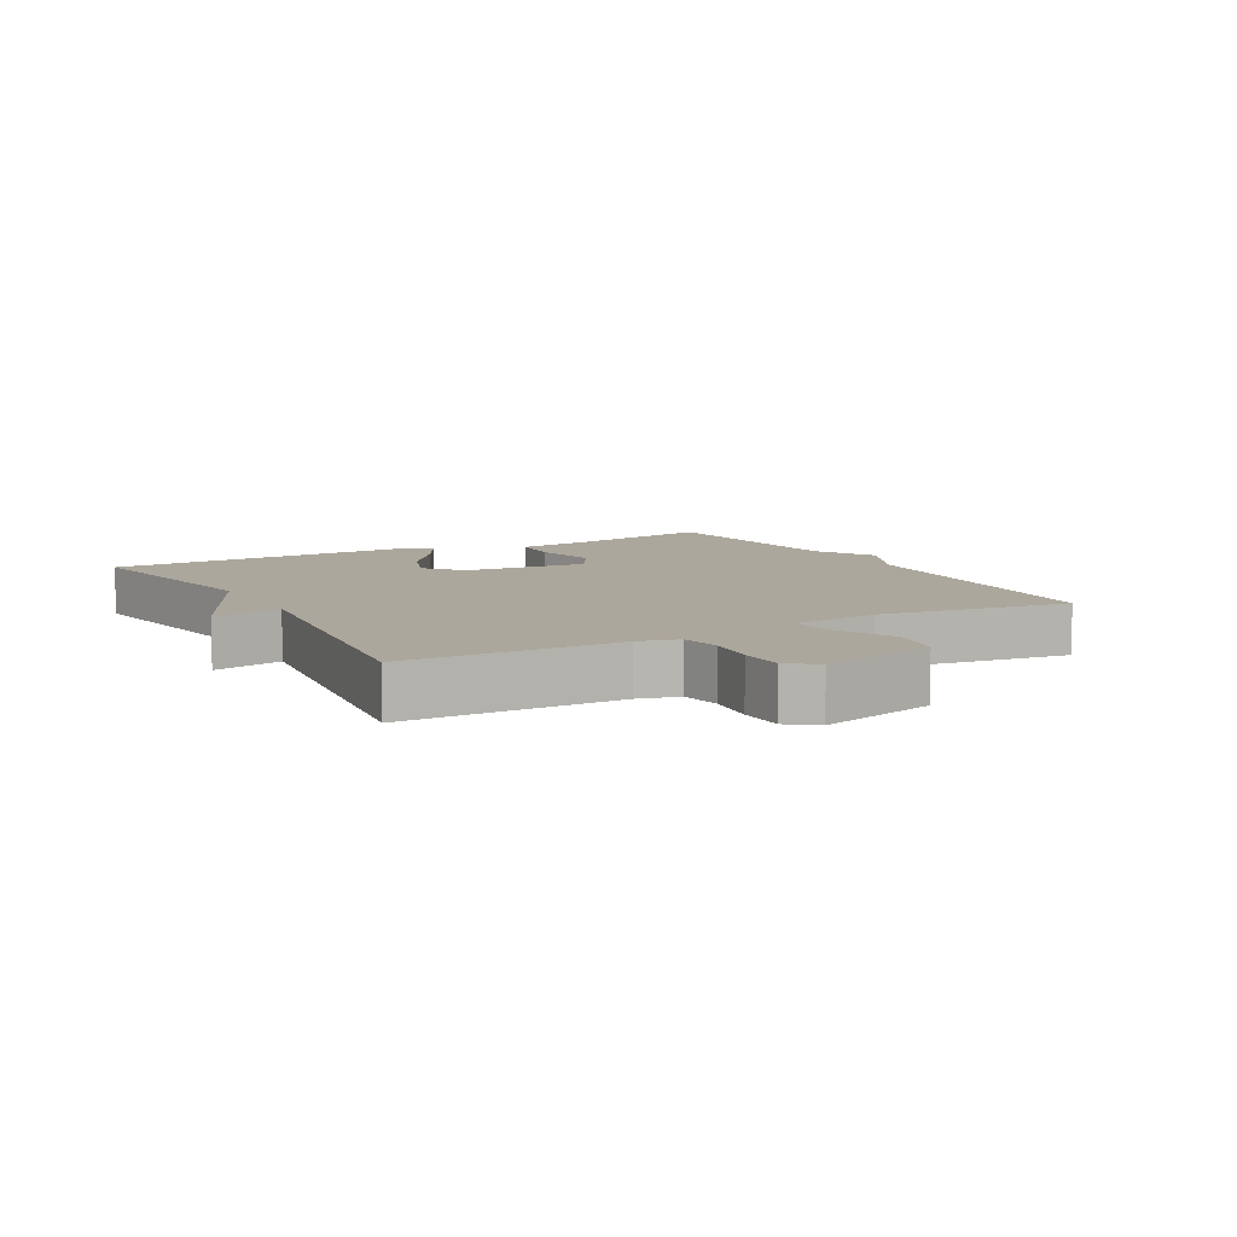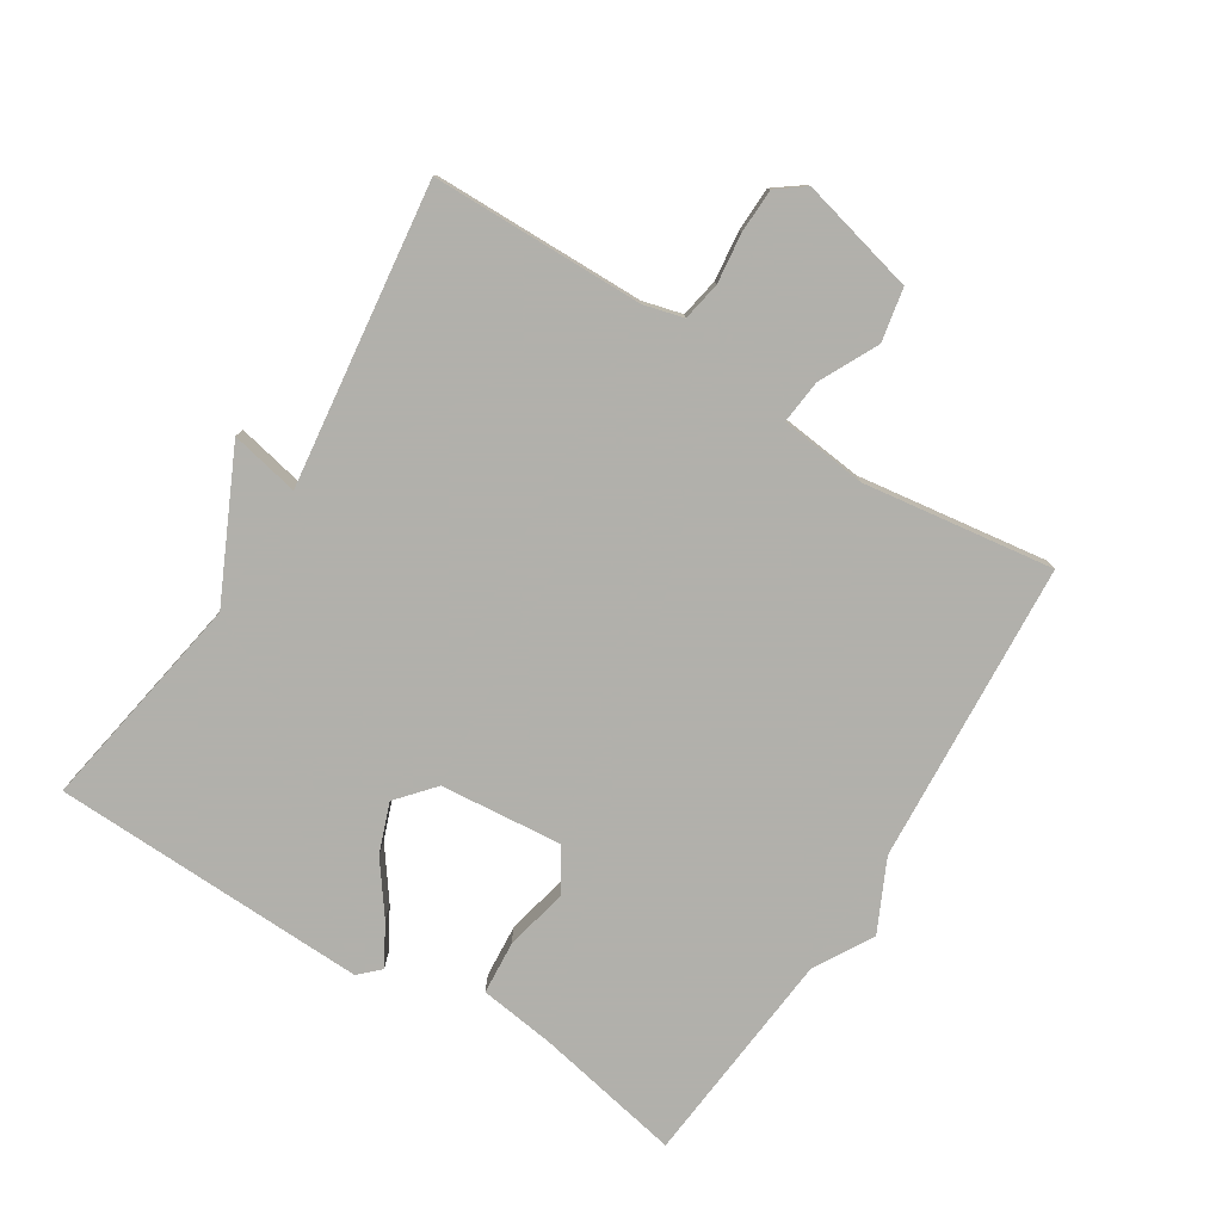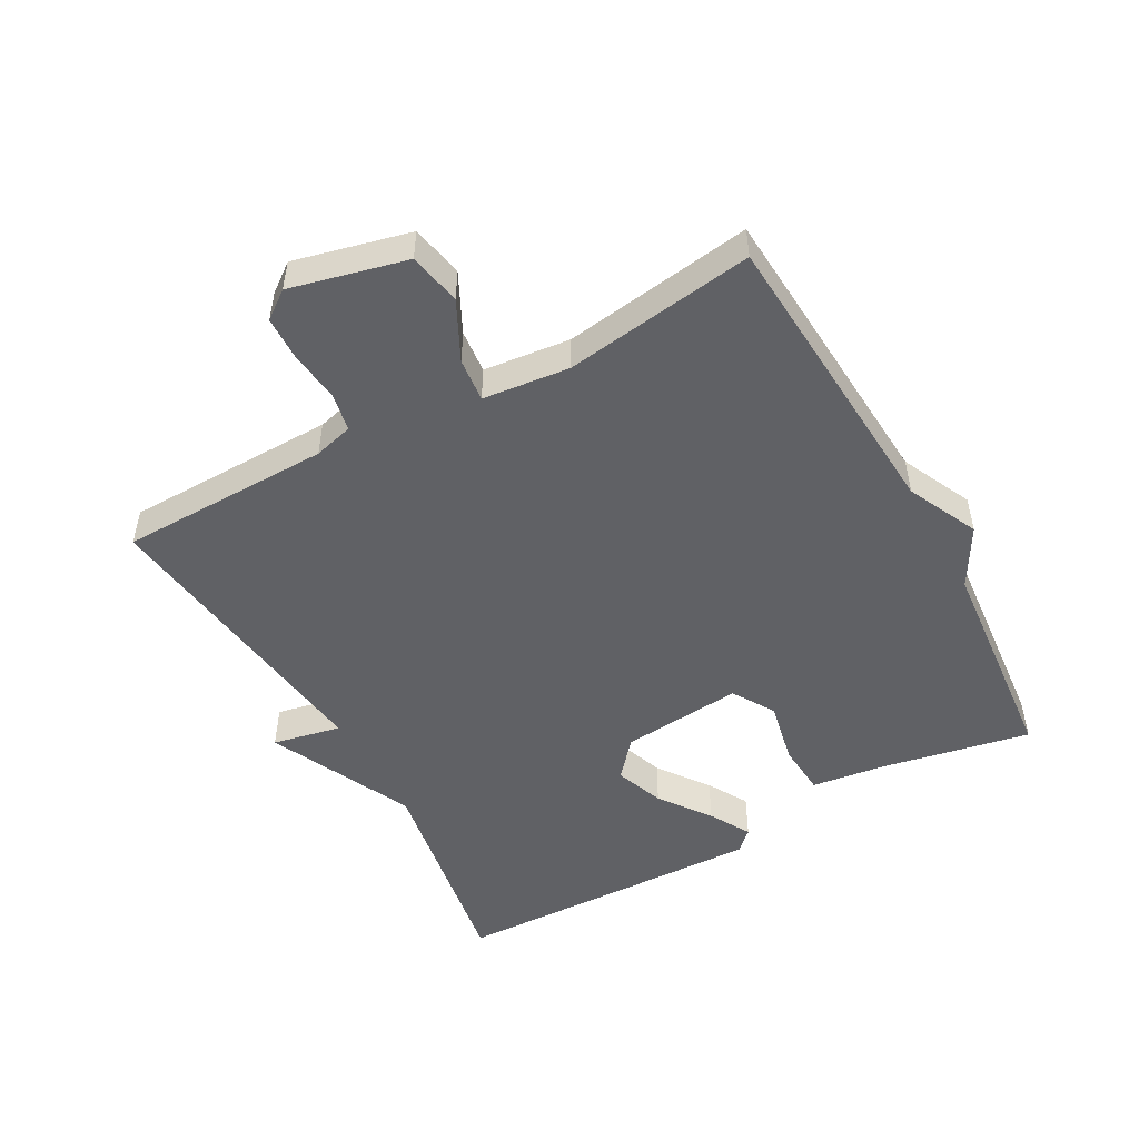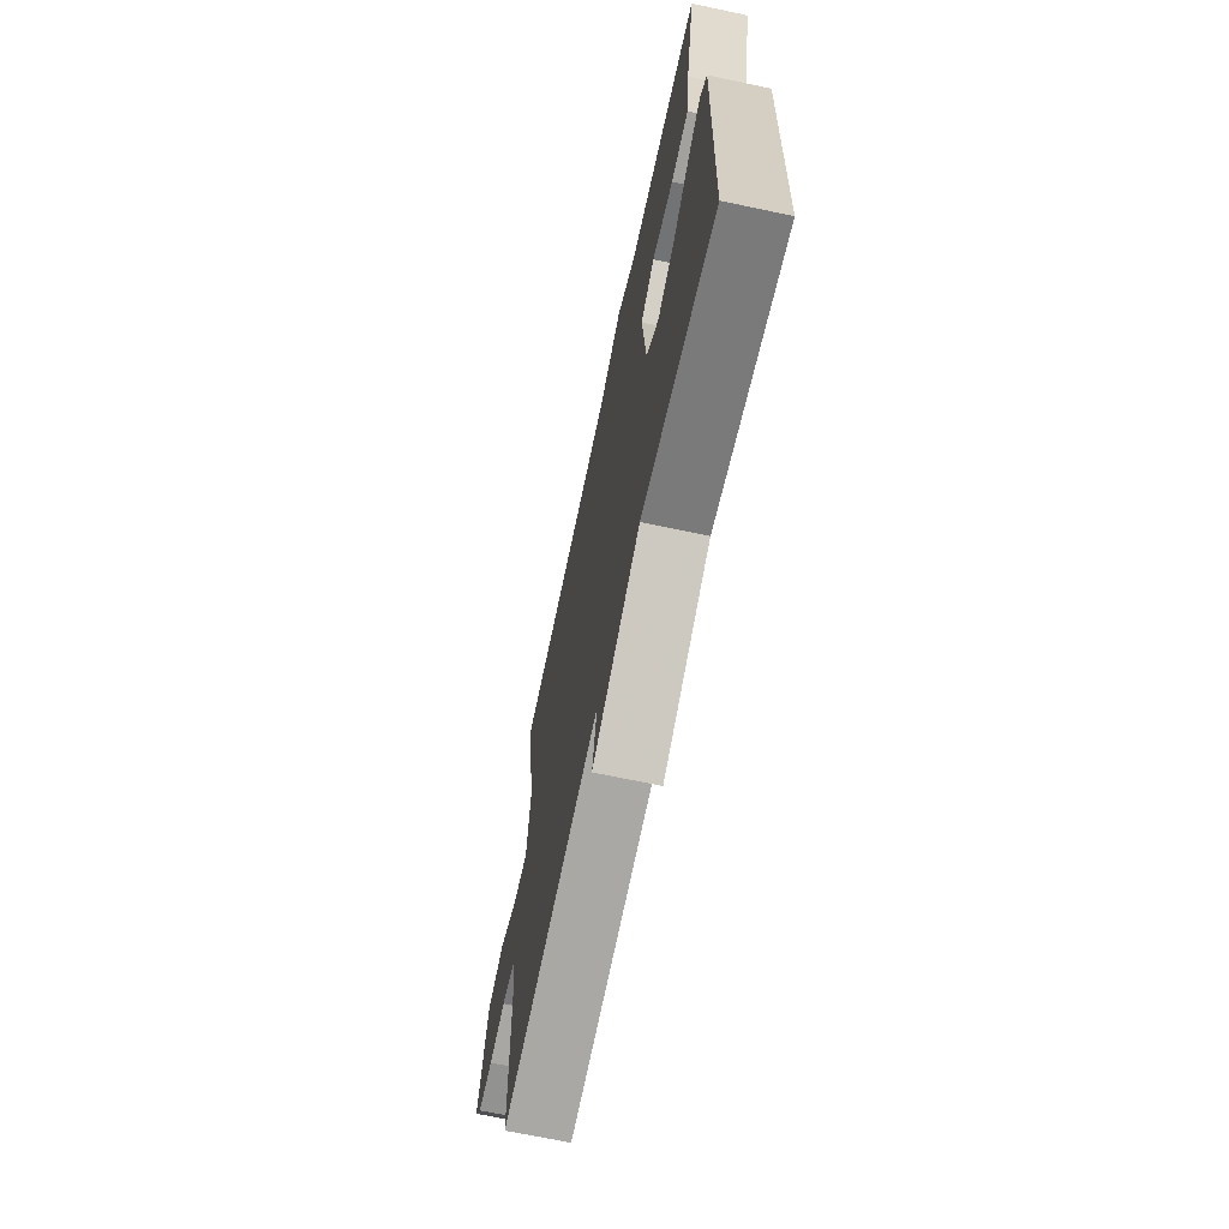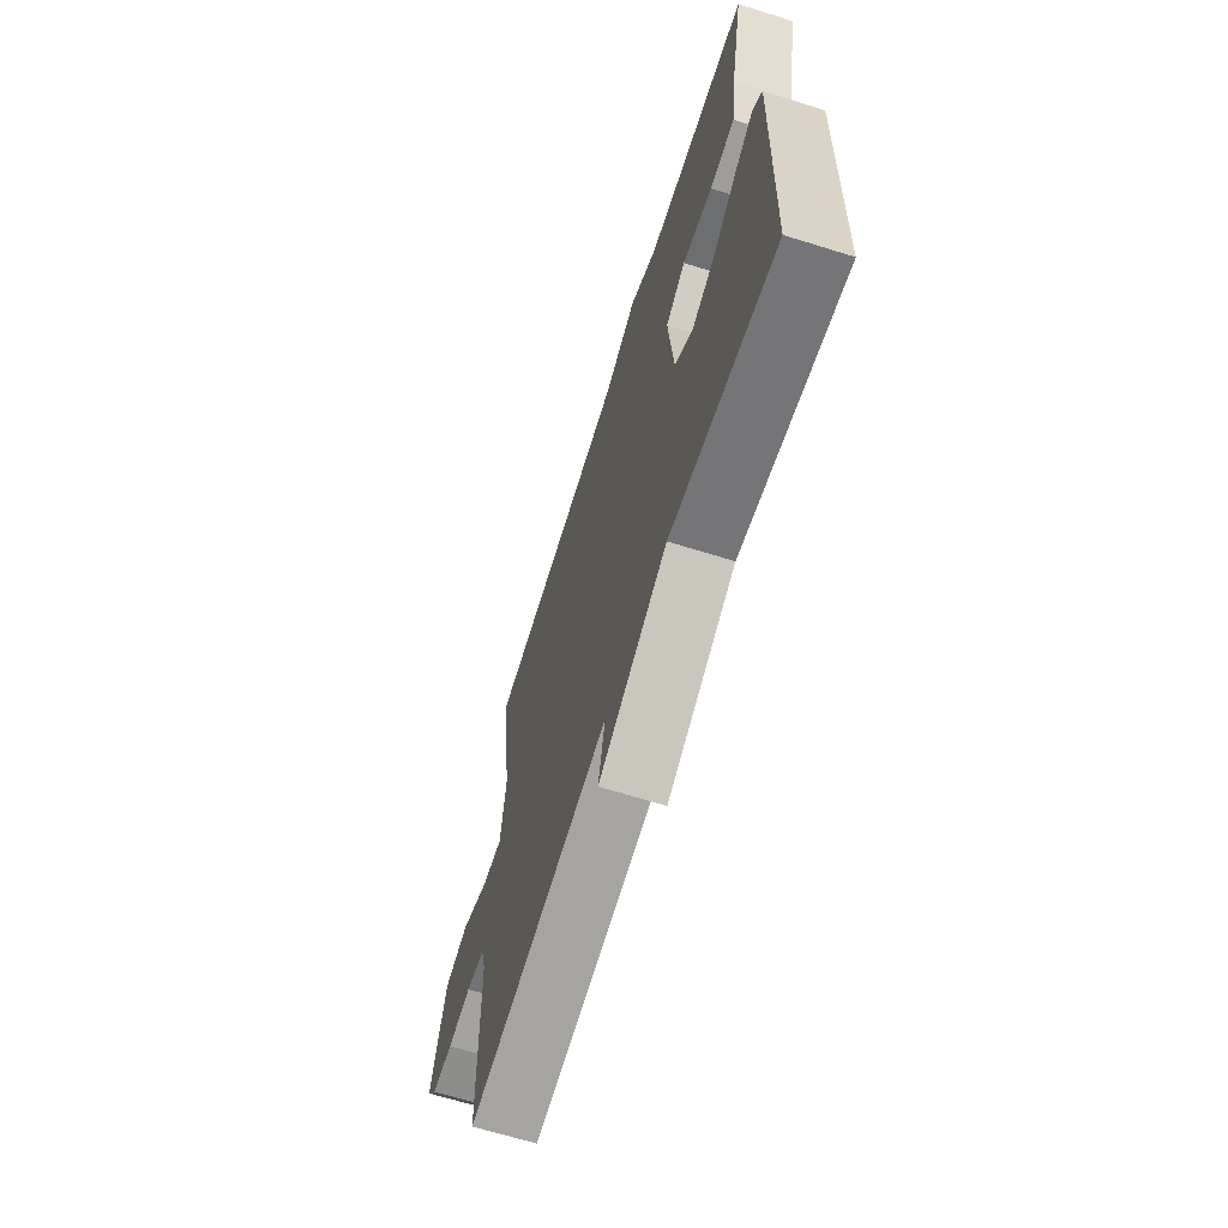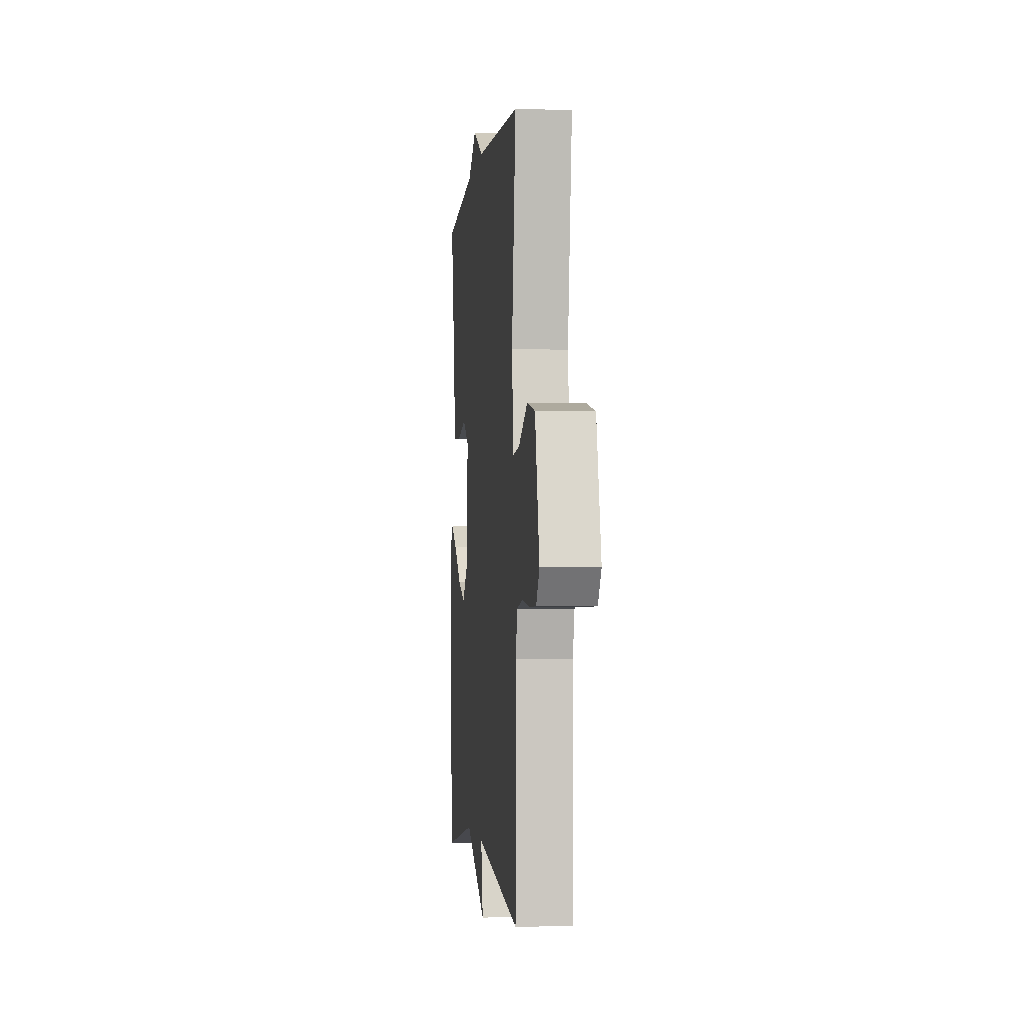
<metadata>
{"format":"obj","ext":"obj","renderer":"f3d","projection":"perspective","resolution":1024,"background":"white","views":[{"elev":8.3,"azim":-119.0,"up":"+Y"},{"elev":-78.5,"azim":-122.1,"up":"+Y"},{"elev":-50.2,"azim":-61.0,"up":"+Y"},{"elev":-67.9,"azim":78.0,"up":"+Z"},{"elev":-66.2,"azim":72.6,"up":"+Z"},{"elev":-2.1,"azim":-95.9,"up":"+Z"}]}
</metadata>
<code>
v 0.5 0.07 -0.5
v 0.162 0.07 -0.442
v -0.06 0.07 -0.547
v -0.038 0.07 -0.442
v -0.5 0.07 -0.5
v -0.504 0.07 -0.175
v -0.52 0.07 -0.114
v -0.58 0.07 -0.103
v -0.656 0.07 -0.112
v -0.724 0.07 -0.11
v -0.756 0.07 -0.067
v -0.712 0.07 0.111
v -0.631 0.07 0.127
v -0.541 0.07 0.082
v -0.474 0.07 0.075
v -0.459 0.07 0.208
v -0.5 0.07 0.5
v -0.036 0.07 0.531
v 0.073 0.07 0.583
v 0.164 0.07 0.531
v 0.5 0.07 0.5
v 0.455 0.07 0.274
v 0.439 0.07 0.157
v 0.358 0.07 0.151
v 0.26 0.07 0.172
v 0.195 0.07 0.132
v 0.212 0.07 -0.055
v 0.269 0.07 -0.104
v 0.345 0.07 -0.076
v 0.423 0.07 -0.019
v 0.486 0.07 0.017
v 0.516 0.07 -0.014
v 0.5 0 -0.5
v 0.162 0 -0.442
v -0.06 0 -0.547
v -0.038 0 -0.442
v -0.5 0 -0.5
v -0.504 0 -0.175
v -0.52 0 -0.114
v -0.58 0 -0.103
v -0.656 0 -0.112
v -0.724 0 -0.11
v -0.756 0 -0.067
v -0.712 0 0.111
v -0.631 0 0.127
v -0.541 0 0.082
v -0.474 0 0.075
v -0.459 0 0.208
v -0.5 0 0.5
v -0.036 0 0.531
v 0.073 0 0.583
v 0.164 0 0.531
v 0.5 0 0.5
v 0.455 0 0.274
v 0.439 0 0.157
v 0.358 0 0.151
v 0.26 0 0.172
v 0.195 0 0.132
v 0.212 0 -0.055
v 0.269 0 -0.104
v 0.345 0 -0.076
v 0.423 0 -0.019
v 0.486 0 0.017
v 0.516 0 -0.014
f 32 1 2
f 31 32 2
f 30 31 2
f 29 30 2
f 2 3 4
f 29 2 4
f 28 29 4
f 4 5 6
f 28 4 6
f 27 28 6
f 26 27 6 7
f 25 26 7 8
f 22 23 24 25
f 8 9 10
f 25 8 10
f 22 25 10
f 21 22 10
f 20 21 10
f 18 19 20
f 16 17 18 20
f 15 16 20
f 15 20 10
f 14 15 10 11
f 11 12 13 14
f 34 33 64
f 34 64 63
f 34 63 62
f 34 62 61
f 36 35 34
f 36 34 61
f 36 61 60
f 38 37 36
f 38 36 60
f 38 60 59
f 39 38 59 58
f 40 39 58 57
f 57 56 55 54
f 42 41 40
f 42 40 57
f 42 57 54
f 42 54 53
f 42 53 52
f 52 51 50
f 52 50 49 48
f 52 48 47
f 42 52 47
f 43 42 47 46
f 46 45 44 43
f 1 33 34 2
f 2 34 35 3
f 3 35 36 4
f 4 36 37 5
f 5 37 38 6
f 6 38 39 7
f 7 39 40 8
f 8 40 41 9
f 9 41 42 10
f 10 42 43 11
f 11 43 44 12
f 12 44 45 13
f 13 45 46 14
f 14 46 47 15
f 15 47 48 16
f 16 48 49 17
f 17 49 50 18
f 18 50 51 19
f 19 51 52 20
f 20 52 53 21
f 21 53 54 22
f 22 54 55 23
f 23 55 56 24
f 24 56 57 25
f 25 57 58 26
f 26 58 59 27
f 27 59 60 28
f 28 60 61 29
f 29 61 62 30
f 30 62 63 31
f 31 63 64 32
f 32 64 33 1

</code>
